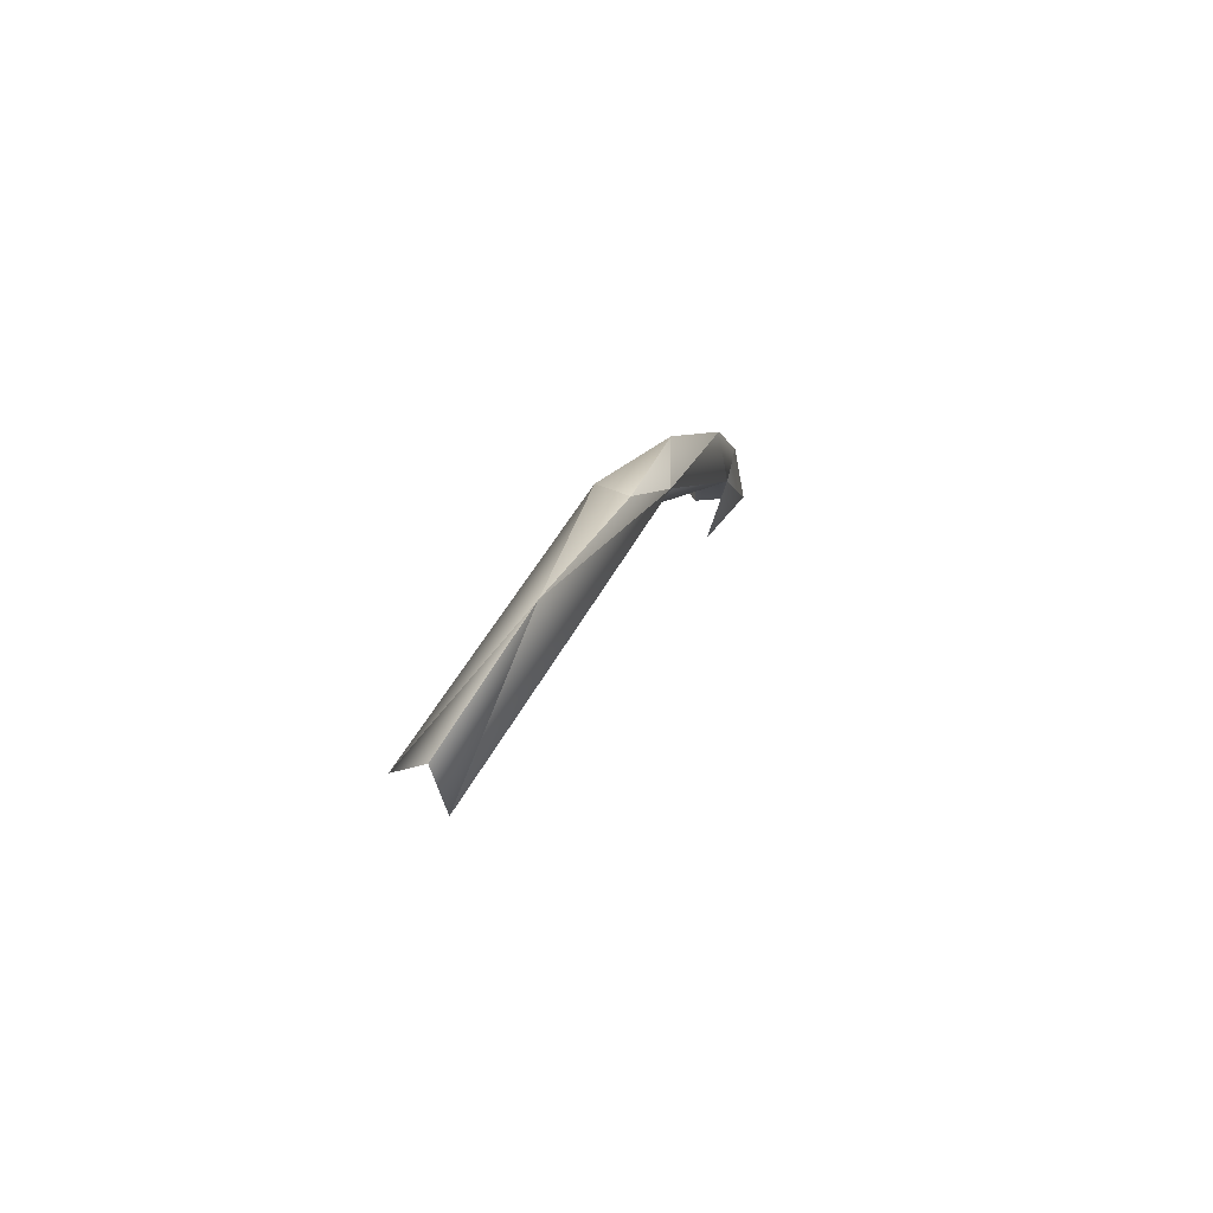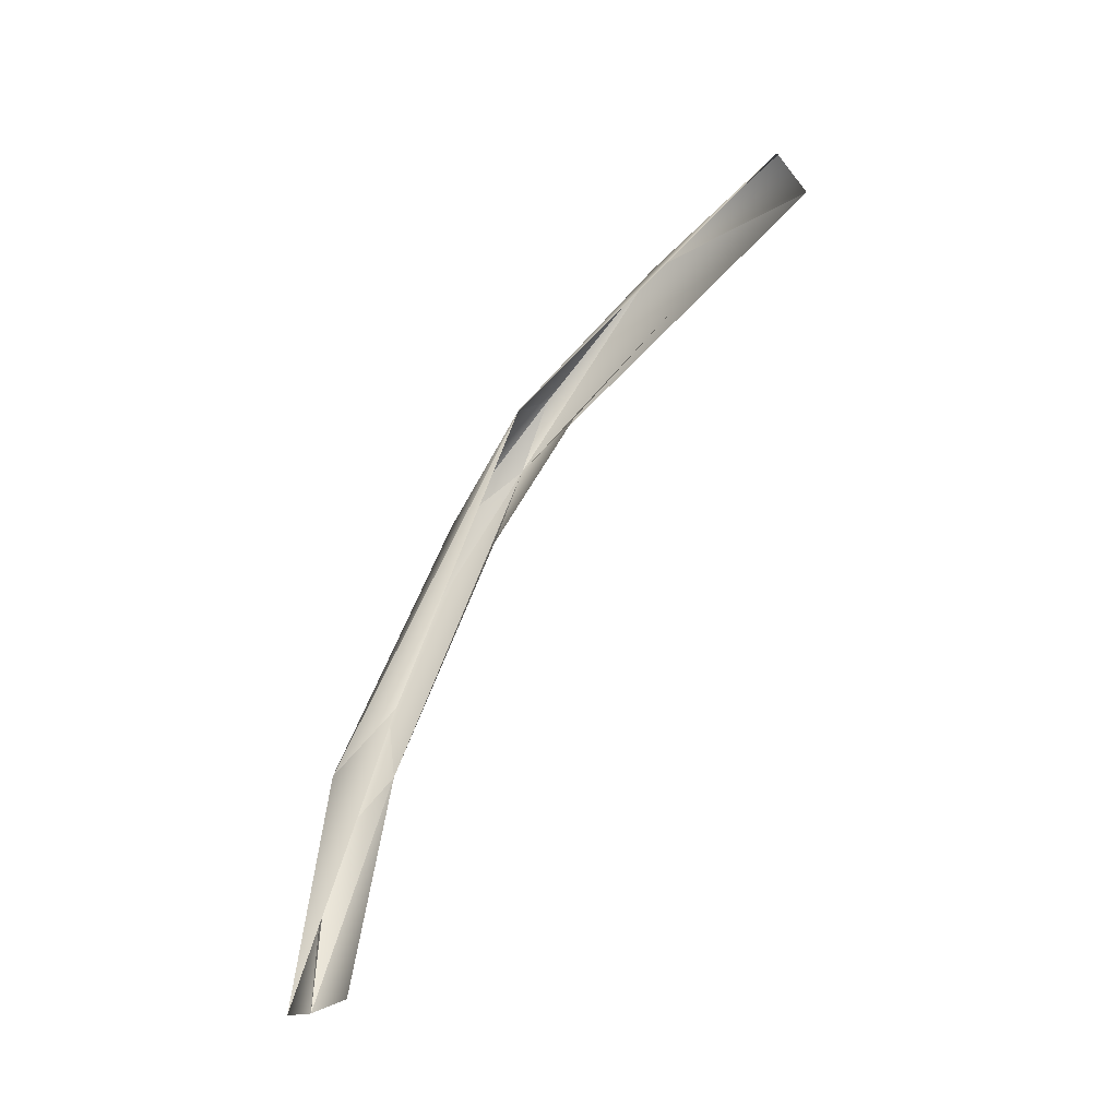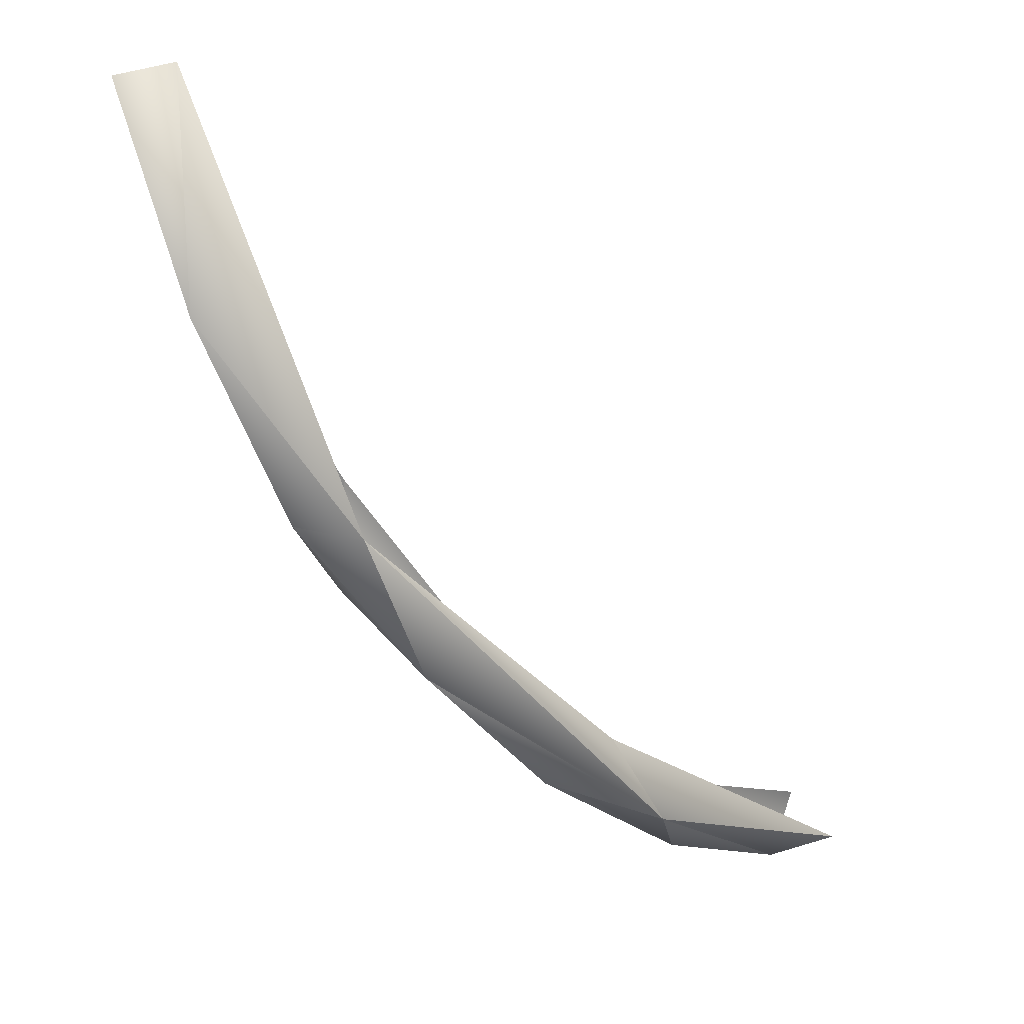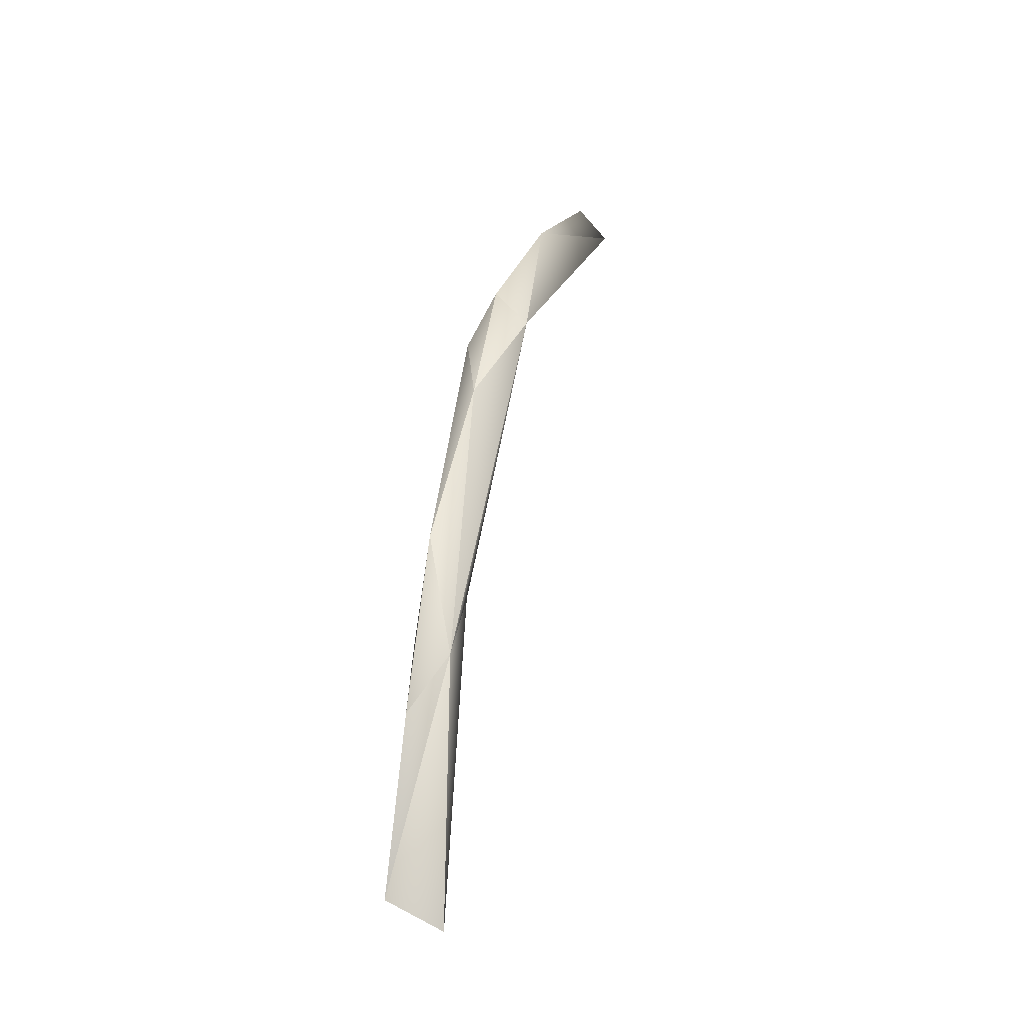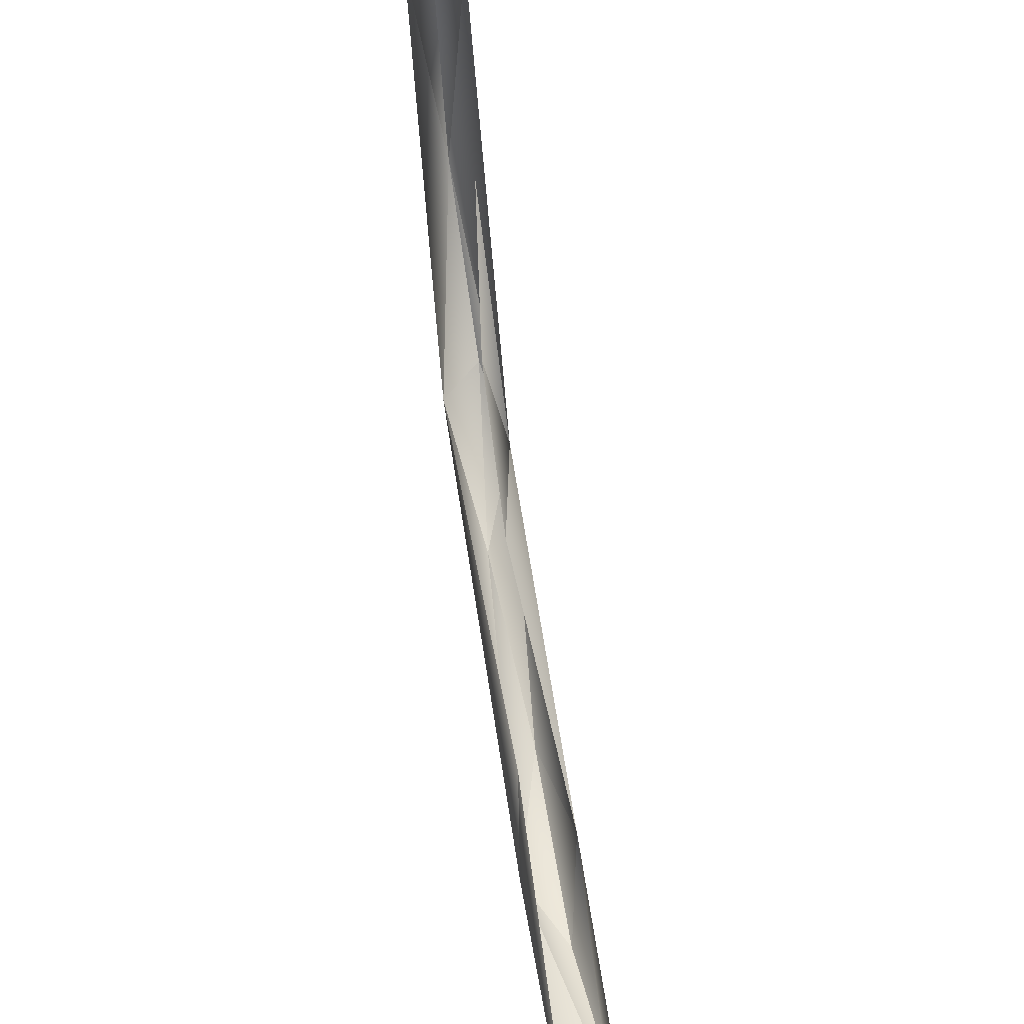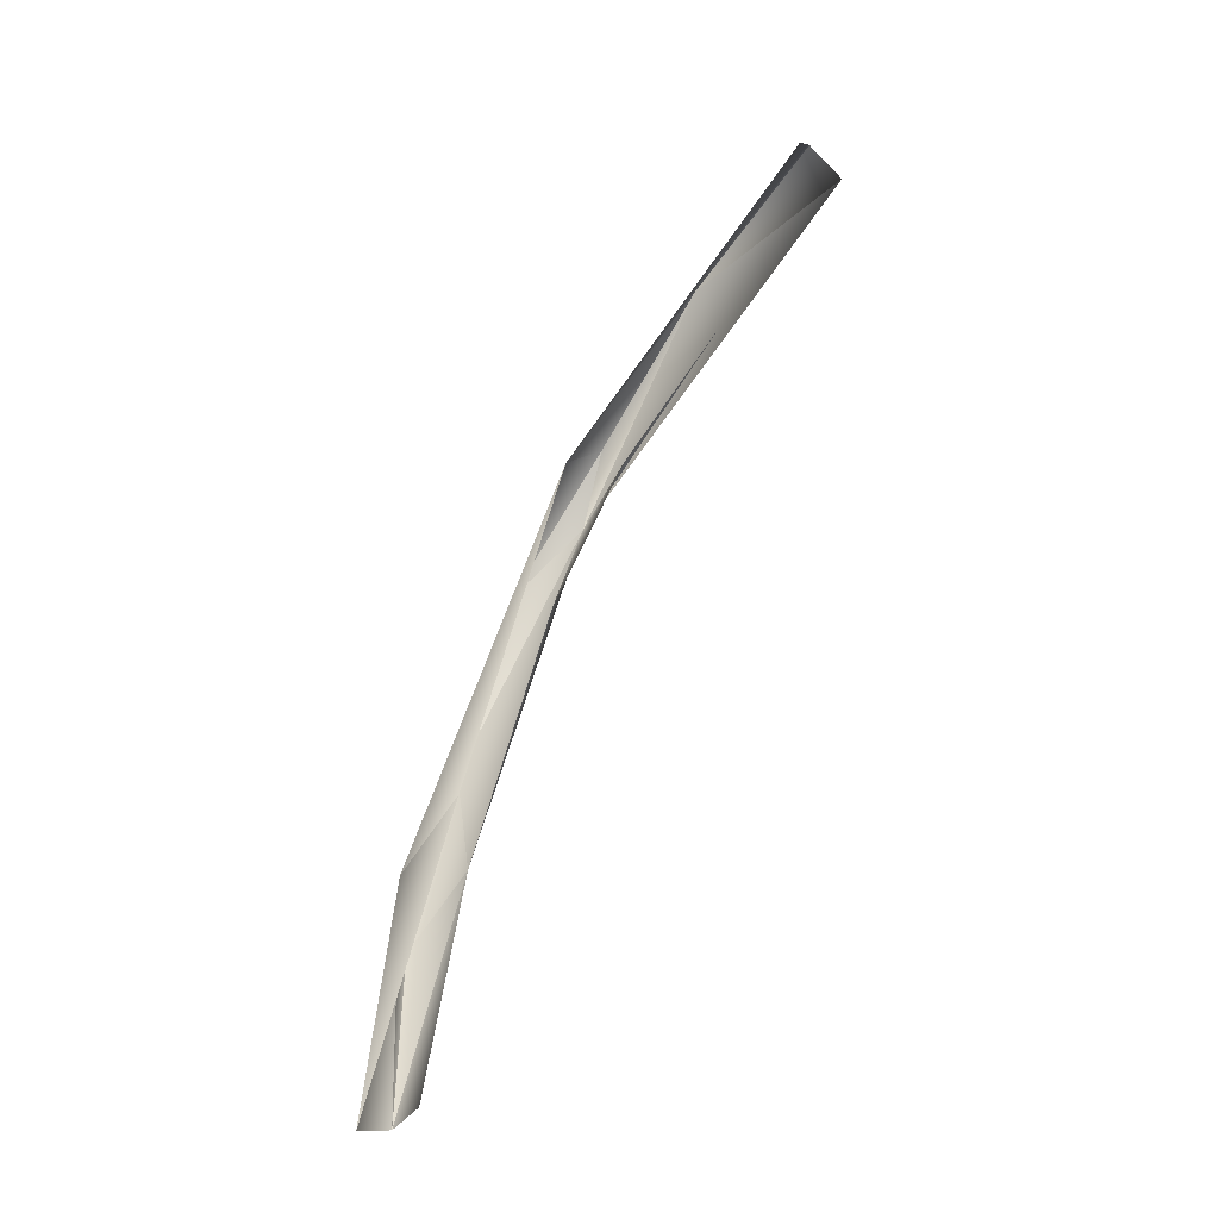
<metadata>
{"format":"obj","ext":"obj","renderer":"f3d","projection":"perspective","resolution":1024,"background":"white","views":[{"elev":71.7,"azim":26.2,"up":"+Y"},{"elev":-39.6,"azim":-54.9,"up":"+Y"},{"elev":-3.9,"azim":-138.9,"up":"+Z"},{"elev":-8.5,"azim":-162.0,"up":"+Y"},{"elev":40.4,"azim":-9.8,"up":"+Z"},{"elev":-43.0,"azim":-42.9,"up":"+Y"}]}
</metadata>
<code>
o LM_GI_gi01_swLO
v 2021 1.03e+04 -4.227e+04
v 457.5 9406 -3.691e+04
v 2410 3.177e+04 -3.493e+04
v -2135 3.067e+04 -3.823e+04
v -2572 7739 -4.065e+04
v 2021 1.03e+04 -4.227e+04
v -2135 3.067e+04 -3.823e+04
v -1378 3.602e+04 -3.191e+04
v -2572 7739 -4.065e+04
v 2410 3.177e+04 -3.493e+04
v 921 2.558e+04 -4.062e+04
v 2021 1.03e+04 -4.227e+04
v 921 2.558e+04 -4.062e+04
v -2135 3.067e+04 -3.823e+04
v 2021 1.03e+04 -4.227e+04
v 2410 3.177e+04 -3.493e+04
v 921.6 4.131e+04 -3.52e+04
v 921 2.558e+04 -4.062e+04
v 921.6 4.131e+04 -3.52e+04
v -2135 3.067e+04 -3.823e+04
v 921 2.558e+04 -4.062e+04
v -1378 3.602e+04 -3.191e+04
v -2135 3.067e+04 -3.823e+04
v -2553 6.444e+04 -1.788e+04
v -368.3 5.592e+04 -2.727e+04
v -2135 3.067e+04 -3.823e+04
v 921.6 4.131e+04 -3.52e+04
v 2410 3.177e+04 -3.493e+04
v 2439 6.183e+04 -2.103e+04
v 921.6 4.131e+04 -3.52e+04
v 2410 3.177e+04 -3.493e+04
v 464.6 5.226e+04 -2.269e+04
v 2439 6.183e+04 -2.103e+04
v -368.3 5.592e+04 -2.727e+04
v -2553 6.444e+04 -1.788e+04
v -2135 3.067e+04 -3.823e+04
v -368.3 5.592e+04 -2.727e+04
v 921.6 4.131e+04 -3.52e+04
v 2439 6.183e+04 -2.103e+04
v 464.6 5.226e+04 -2.269e+04
v 467 6.343e+04 -1.349e+04
v 2439 6.183e+04 -2.103e+04
v -368.3 5.592e+04 -2.727e+04
v 2439 6.183e+04 -2.103e+04
v 927.4 6.791e+04 -1.697e+04
v 927.4 6.791e+04 -1.697e+04
v -2553 6.444e+04 -1.788e+04
v -368.3 5.592e+04 -2.727e+04
v 467 6.343e+04 -1.349e+04
v 1517 7.265e+04 -2464
v 2439 6.183e+04 -2.103e+04
v 175 7.789e+04 -3870
v 927.4 6.791e+04 -1.697e+04
v 2439 6.183e+04 -2.103e+04
v 175 7.789e+04 -3870
v -2553 6.444e+04 -1.788e+04
v 927.4 6.791e+04 -1.697e+04
v 175 7.789e+04 -3870
v 2439 6.183e+04 -2.103e+04
v 2056 8.008e+04 1.249e+04
v -2522 8.161e+04 1.198e+04
v -2553 6.444e+04 -1.788e+04
v 175 7.789e+04 -3870
v 2056 8.008e+04 1.249e+04
v 72.13 8.481e+04 1.09e+04
v 175 7.789e+04 -3870
v 72.13 8.481e+04 1.09e+04
v -2522 8.161e+04 1.198e+04
v 175 7.789e+04 -3870
f 3 2 1
f 6 5 4
f 9 8 7
f 12 11 10
f 15 14 13
f 18 17 16
f 21 20 19
f 24 23 22
f 27 26 25
f 30 29 28
f 33 32 31
f 36 35 34
f 39 38 37
f 42 41 40
f 45 44 43
f 48 47 46
f 51 50 49
f 54 53 52
f 57 56 55
f 60 59 58
f 63 62 61
f 66 65 64
f 69 68 67

</code>
